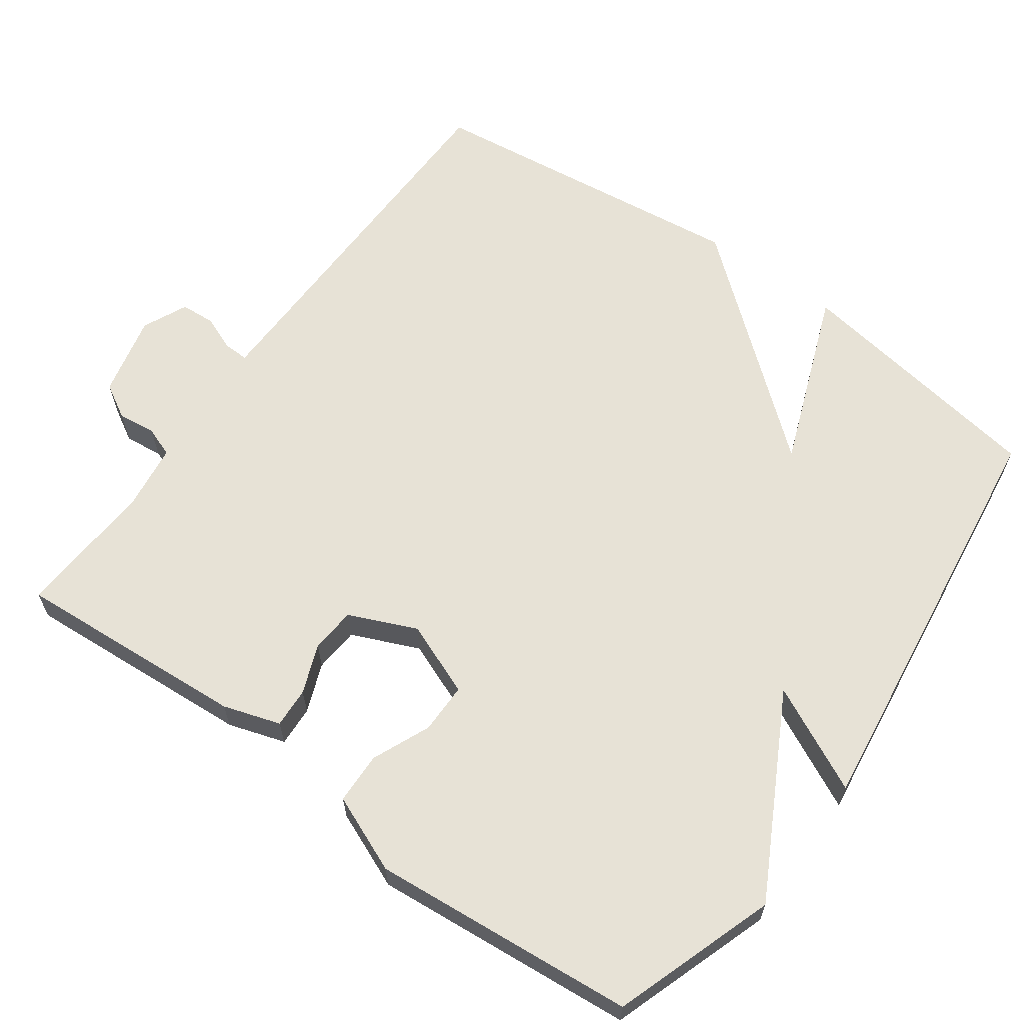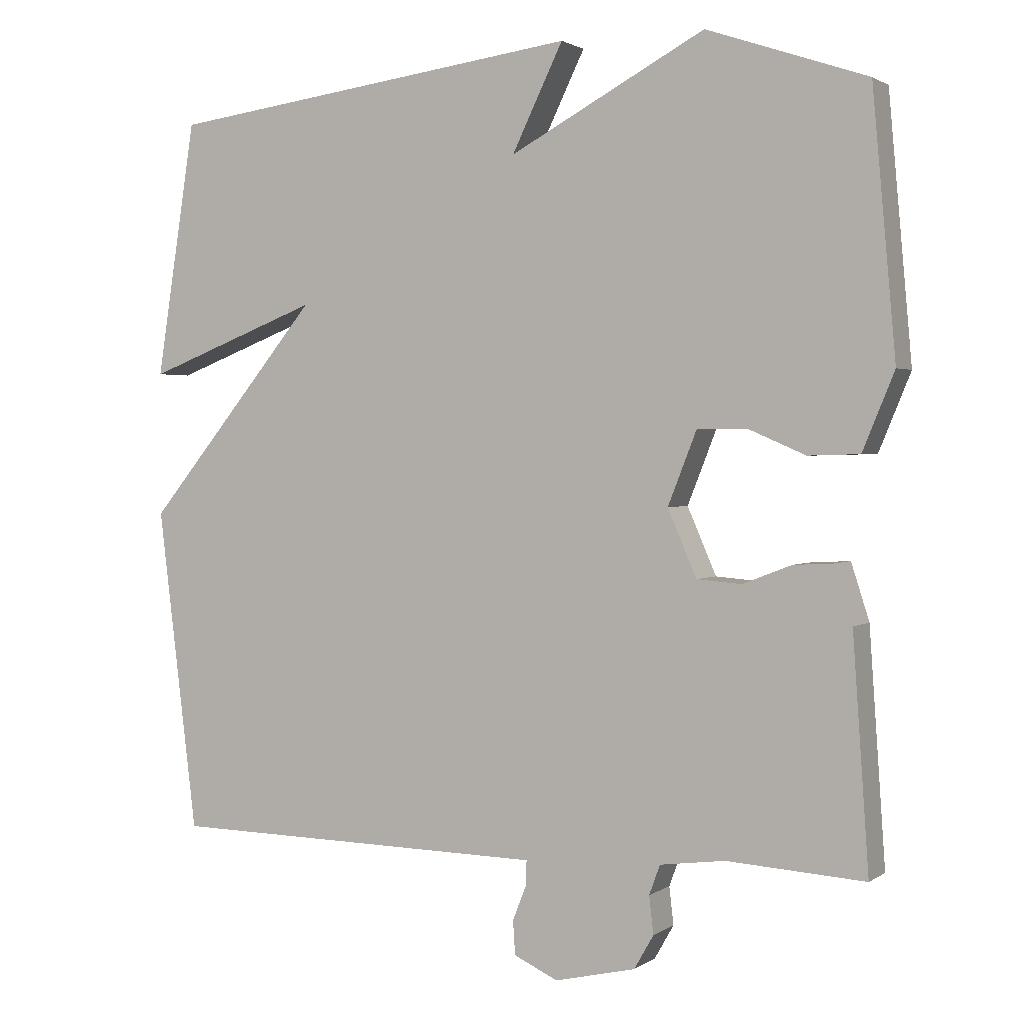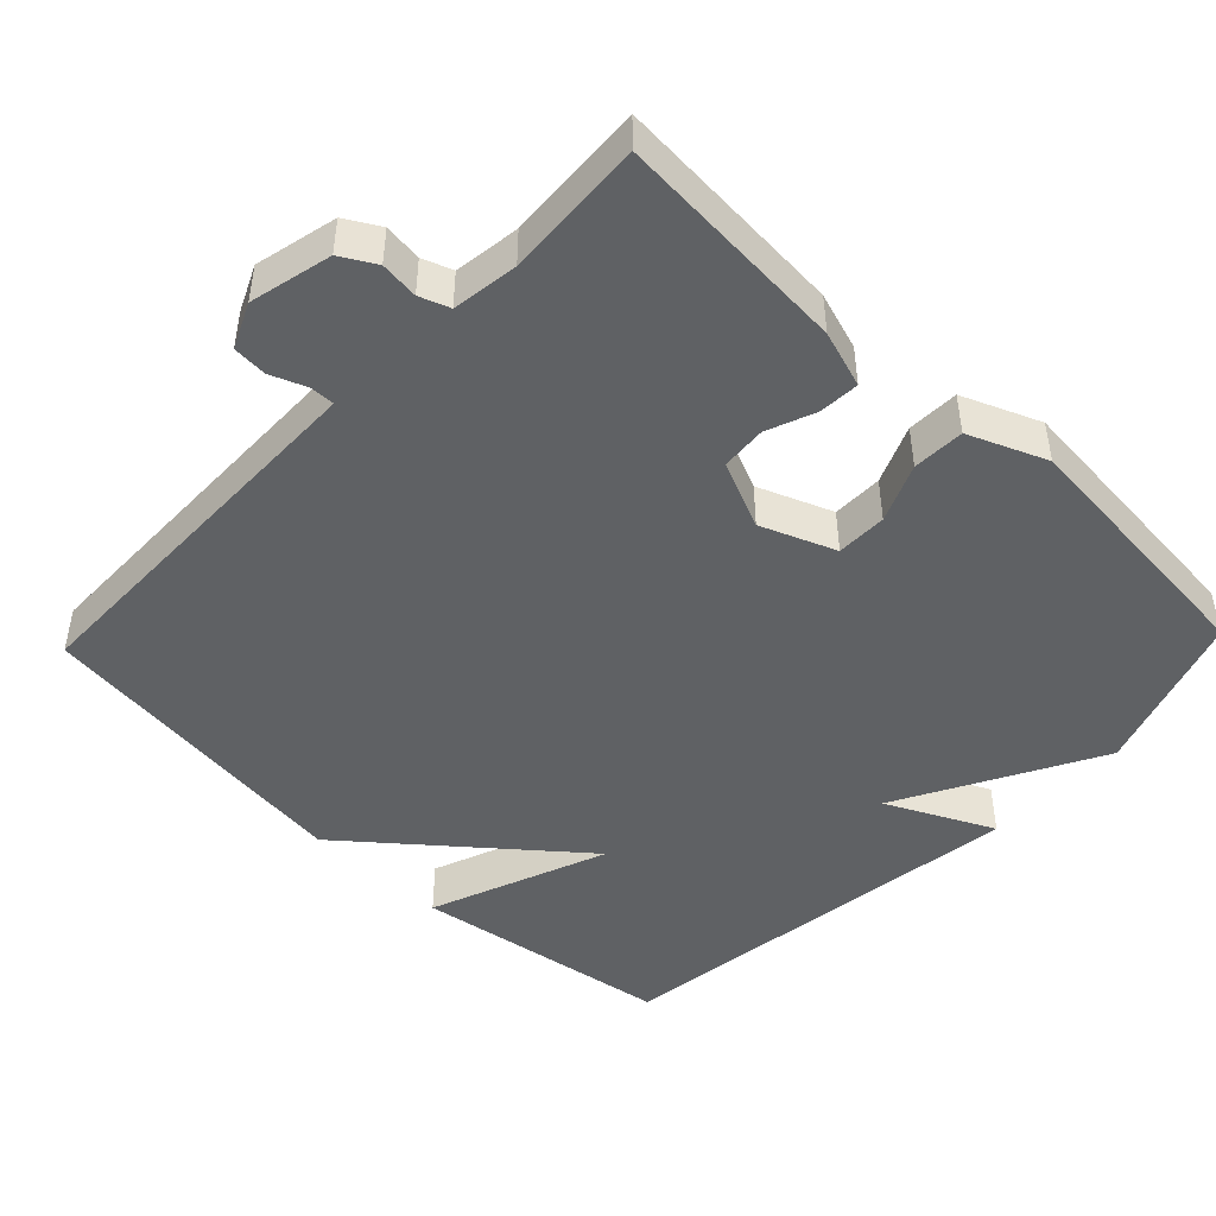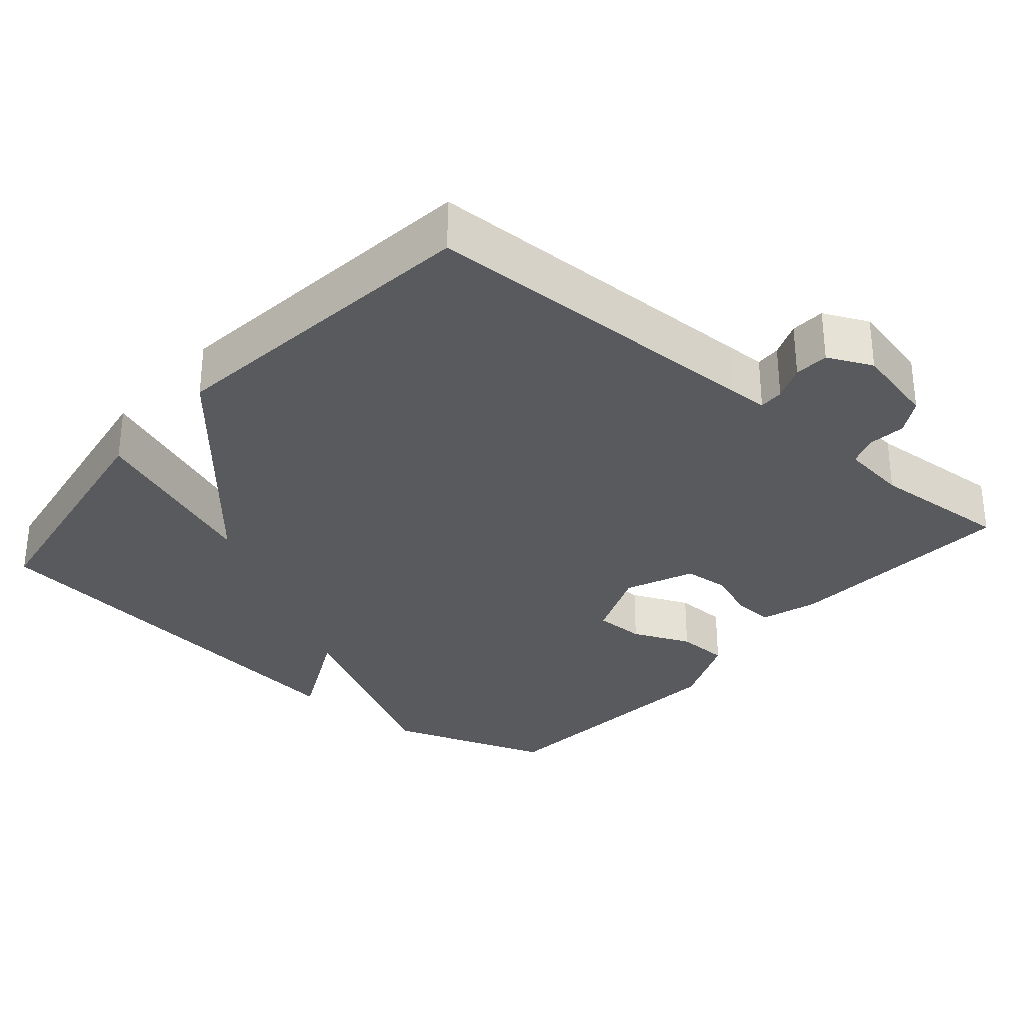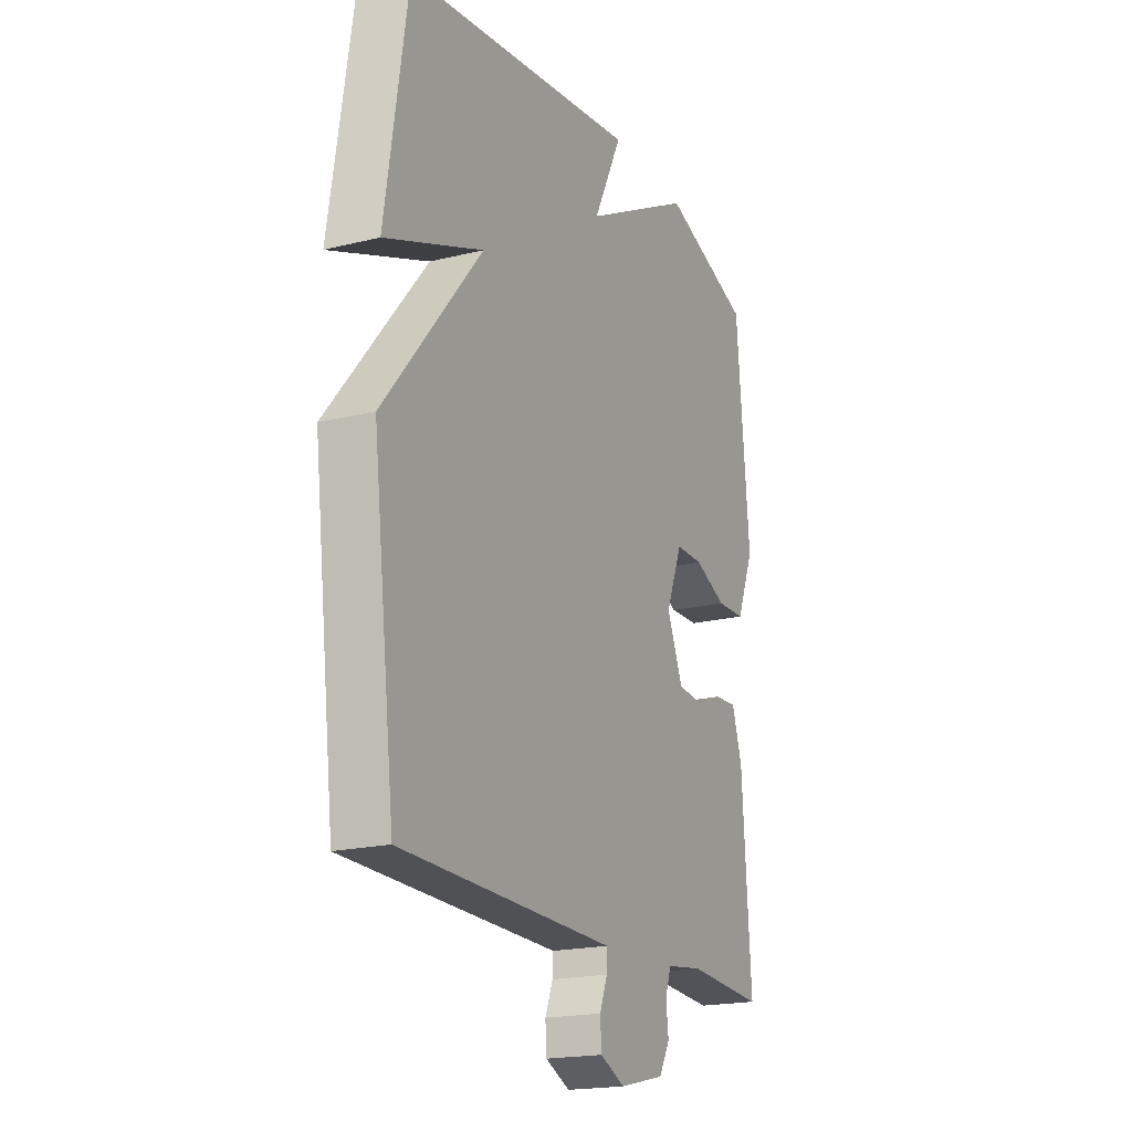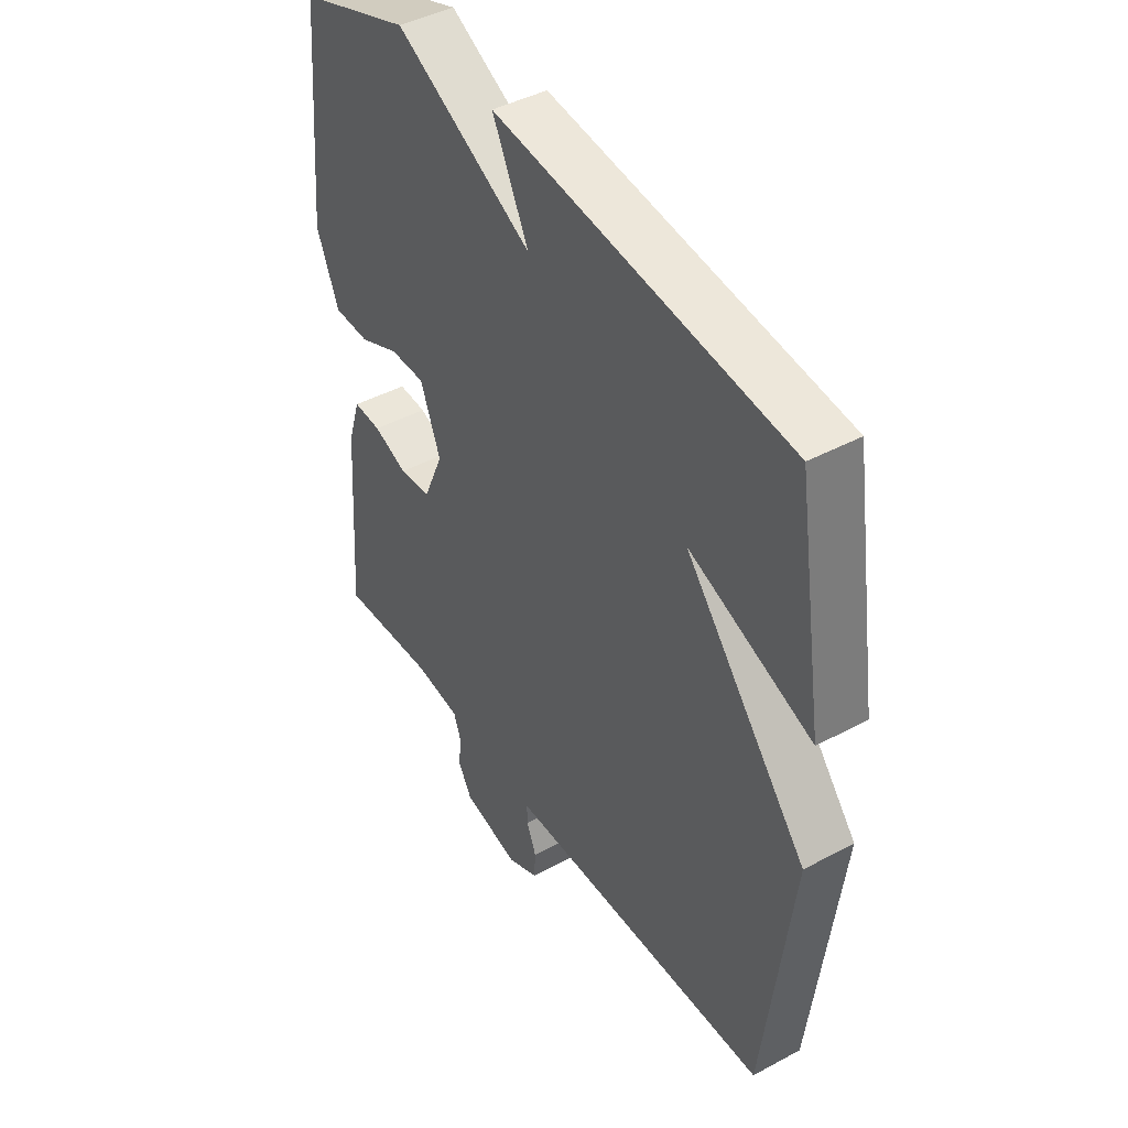
<metadata>
{"format":"obj","ext":"obj","renderer":"f3d","projection":"perspective","resolution":1024,"background":"white","views":[{"elev":63.2,"azim":-54.2,"up":"+Y"},{"elev":1.6,"azim":-154.2,"up":"+Z"},{"elev":-46.7,"azim":-133.8,"up":"+Y"},{"elev":-31.3,"azim":139.6,"up":"+Y"},{"elev":-19.3,"azim":114.9,"up":"+Z"},{"elev":43.5,"azim":57.6,"up":"+Z"}]}
</metadata>
<code>
v 0.5 0.07 -0.5
v 0.026 0.07 -0.508
v -0.027 0.07 -0.509
v -0.026 0.07 -0.543
v -0.007 0.07 -0.591
v -0.01 0.07 -0.638
v -0.071 0.07 -0.666
v -0.183 0.07 -0.64
v -0.21 0.07 -0.593
v -0.204 0.07 -0.541
v -0.219 0.07 -0.5
v -0.309 0.07 -0.488
v -0.5 0.07 -0.5
v -0.478 0.07 -0.181
v -0.453 0.07 -0.103
v -0.398 0.07 -0.106
v -0.331 0.07 -0.132
v -0.269 0.07 -0.127
v -0.229 0.07 -0.035
v -0.269 0.07 0.066
v -0.338 0.07 0.066
v -0.417 0.07 0.032
v -0.488 0.07 0.034
v -0.532 0.07 0.14
v -0.5 0.07 0.5
v -0.278 0.07 0.576
v -0.007 0.07 0.431
v -0.078 0.07 0.576
v 0.5 0.07 0.5
v 0.555 0.07 0.147
v 0.313 0.07 0.24
v 0.555 0.07 -0.053
v 0.5 0 -0.5
v 0.026 0 -0.508
v -0.027 0 -0.509
v -0.026 0 -0.543
v -0.007 0 -0.591
v -0.01 0 -0.638
v -0.071 0 -0.666
v -0.183 0 -0.64
v -0.21 0 -0.593
v -0.204 0 -0.541
v -0.219 0 -0.5
v -0.309 0 -0.488
v -0.5 0 -0.5
v -0.478 0 -0.181
v -0.453 0 -0.103
v -0.398 0 -0.106
v -0.331 0 -0.132
v -0.269 0 -0.127
v -0.229 0 -0.035
v -0.269 0 0.066
v -0.338 0 0.066
v -0.417 0 0.032
v -0.488 0 0.034
v -0.532 0 0.14
v -0.5 0 0.5
v -0.278 0 0.576
v -0.007 0 0.431
v -0.078 0 0.576
v 0.5 0 0.5
v 0.555 0 0.147
v 0.313 0 0.24
v 0.555 0 -0.053
f 31 32 1 2
f 29 30 31
f 28 29 31
f 27 28 31
f 27 31 2 3
f 25 26 27
f 24 25 27
f 23 24 27
f 22 23 27
f 21 22 27
f 20 21 27
f 19 20 27 3
f 18 19 3 4
f 5 6 7
f 4 5 7
f 18 4 7
f 17 18 7
f 15 16 17
f 14 15 17
f 13 14 17
f 12 13 17
f 11 12 17
f 10 11 17 7
f 7 8 9 10
f 34 33 64 63
f 63 62 61
f 63 61 60
f 63 60 59
f 35 34 63 59
f 59 58 57
f 59 57 56
f 59 56 55
f 59 55 54
f 59 54 53
f 59 53 52
f 35 59 52 51
f 36 35 51 50
f 39 38 37
f 39 37 36
f 39 36 50
f 39 50 49
f 49 48 47
f 49 47 46
f 49 46 45
f 49 45 44
f 49 44 43
f 39 49 43 42
f 42 41 40 39
f 1 33 34 2
f 2 34 35 3
f 3 35 36 4
f 4 36 37 5
f 5 37 38 6
f 6 38 39 7
f 7 39 40 8
f 8 40 41 9
f 9 41 42 10
f 10 42 43 11
f 11 43 44 12
f 12 44 45 13
f 13 45 46 14
f 14 46 47 15
f 15 47 48 16
f 16 48 49 17
f 17 49 50 18
f 18 50 51 19
f 19 51 52 20
f 20 52 53 21
f 21 53 54 22
f 22 54 55 23
f 23 55 56 24
f 24 56 57 25
f 25 57 58 26
f 26 58 59 27
f 27 59 60 28
f 28 60 61 29
f 29 61 62 30
f 30 62 63 31
f 31 63 64 32
f 32 64 33 1

</code>
